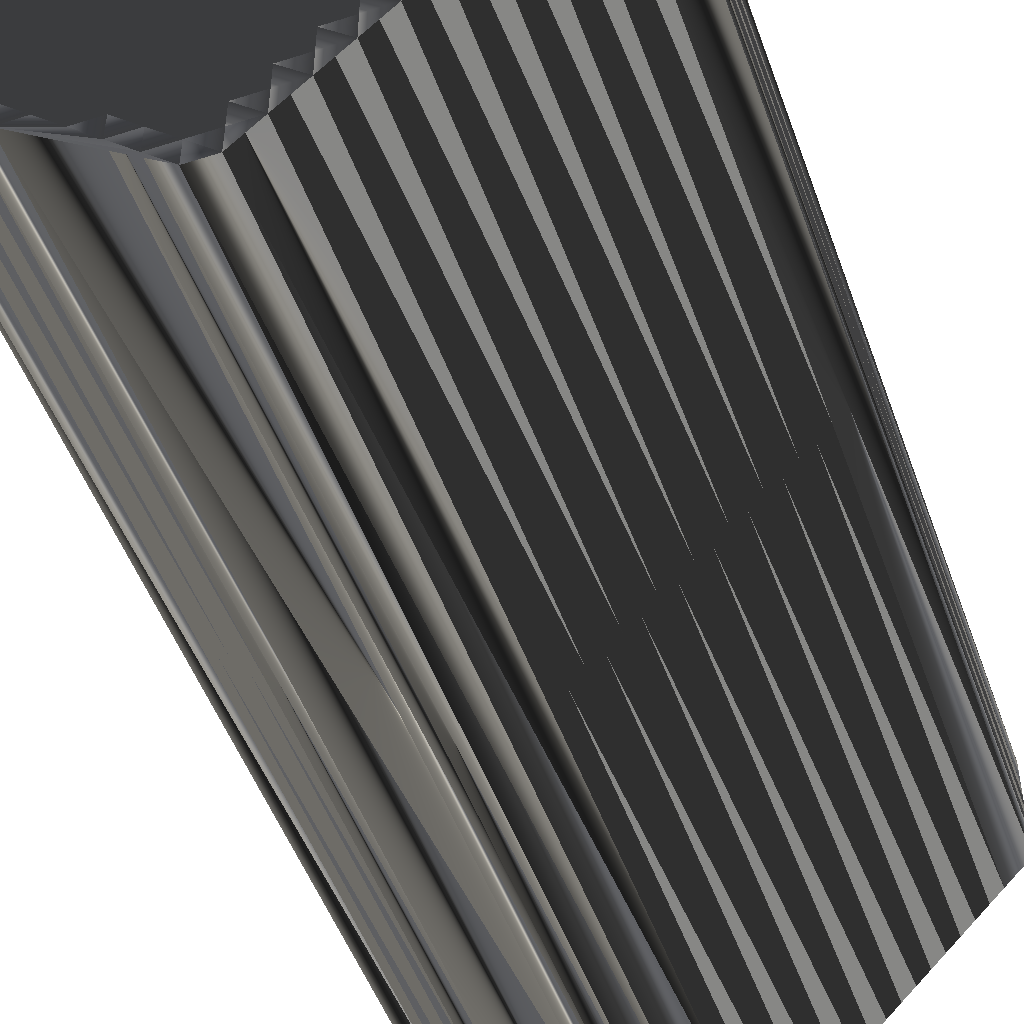
<metadata>
{"format":"obj","ext":"obj","renderer":"f3d","projection":"perspective","resolution":1024,"background":"white","views":[{"elev":-49.9,"azim":19.4,"up":"+Y"}]}
</metadata>
<code>
v 270.2 529.3 0
v 271 528.5 0
v 271 529.3 0
v 271 530.1 0
v 271.8 527.7 0
v 271.8 528.5 0
v 271.8 529.3 0
v 271.8 530.1 0
v 271.8 530.9 0
v 272.6 526.9 0
v 272.6 527.7 0
v 272.6 528.5 0
v 272.6 529.3 0
v 272.6 530.1 0
v 272.6 530.9 0
v 272.6 531.7 0
v 273.4 526.1 0
v 273.4 526.9 0
v 273.4 527.7 0
v 273.4 528.5 0
v 273.4 529.3 0
v 273.4 530.1 0
v 273.4 530.9 0
v 273.4 531.7 0
v 273.4 532.5 0
v 274.2 526.1 0
v 274.2 526.9 0
v 274.2 527.7 0
v 274.2 528.5 0
v 274.2 529.3 0
v 274.2 530.1 0
v 274.2 530.9 0
v 274.2 531.7 0
v 274.2 532.5 0
v 274.2 533.3 0
v 275 525.3 0
v 275 526.1 0
v 275 526.9 0
v 275 527.7 0
v 275 528.5 0
v 275 529.3 0
v 275 530.1 0
v 275 530.9 0
v 275 531.7 0
v 275 532.5 0
v 275 533.3 0
v 275 534.1 0
v 275.8 524.5 0
v 275.8 525.3 0
v 275.8 526.1 0
v 275.8 526.9 0
v 275.8 527.7 0
v 275.8 528.5 0
v 275.8 529.3 0
v 275.8 530.1 0
v 275.8 530.9 0
v 275.8 531.7 0
v 275.8 532.5 0
v 275.8 533.3 0
v 275.8 534.1 0
v 275.8 534.9 0
v 276.6 523.7 0
v 276.6 524.5 0
v 276.6 525.3 0
v 276.6 526.1 0
v 276.6 526.9 0
v 276.6 527.7 0
v 276.6 528.5 0
v 276.6 529.3 0
v 276.6 530.1 0
v 276.6 530.9 0
v 276.6 531.7 0
v 276.6 532.5 0
v 276.6 533.3 0
v 276.6 534.1 0
v 276.6 534.9 0
v 276.6 535.7 0
v 277.4 522.9 0
v 277.4 523.7 0
v 277.4 524.5 0
v 277.4 525.3 0
v 277.4 526.1 0
v 277.4 526.9 0
v 277.4 527.7 0
v 277.4 528.5 0
v 277.4 529.3 0
v 277.4 530.1 0
v 277.4 530.9 0
v 277.4 531.7 0
v 277.4 532.5 0
v 277.4 533.3 0
v 277.4 534.1 0
v 277.4 534.9 0
v 277.4 535.7 0
v 277.4 536.5 0
v 278.2 522.9 0
v 278.2 523.7 0
v 278.2 524.5 0
v 278.2 525.3 0
v 278.2 526.1 0
v 278.2 526.9 0
v 278.2 527.7 0
v 278.2 528.5 0
v 278.2 529.3 0
v 278.2 530.1 0
v 278.2 530.9 0
v 278.2 531.7 0
v 278.2 532.5 0
v 278.2 533.3 0
v 278.2 534.1 0
v 278.2 534.9 0
v 278.2 535.7 0
v 278.2 536.5 0
v 279 523.7 0
v 279 524.5 0
v 279 525.3 0
v 279 526.1 0
v 279 526.9 0
v 279 527.7 0
v 279 528.5 0
v 279 529.3 0
v 279 530.1 0
v 279 530.9 0
v 279 531.7 0
v 279 532.5 0
v 279 533.3 0
v 279 534.1 0
v 279 534.9 0
v 279 535.7 0
v 279 536.5 0
v 279.8 524.5 0
v 279.8 525.3 0
v 279.8 526.1 0
v 279.8 526.9 0
v 279.8 527.7 0
v 279.8 528.5 0
v 279.8 529.3 0
v 279.8 530.1 0
v 279.8 530.9 0
v 279.8 531.7 0
v 279.8 532.5 0
v 279.8 533.3 0
v 279.8 534.1 0
v 279.8 534.9 0
v 279.8 535.7 0
v 279.8 536.5 0
v 280.6 525.3 0
v 280.6 526.1 0
v 280.6 526.9 0
v 280.6 527.7 0
v 280.6 528.5 0
v 280.6 529.3 0
v 280.6 530.1 0
v 280.6 530.9 0
v 280.6 531.7 0
v 280.6 532.5 0
v 280.6 533.3 0
v 280.6 534.1 0
v 280.6 534.9 0
v 280.6 535.7 0
v 280.6 536.5 0
v 280.6 537.3 0
v 281.4 526.1 0
v 281.4 526.9 0
v 281.4 527.7 0
v 281.4 528.5 0
v 281.4 529.3 0
v 281.4 530.1 0
v 281.4 530.9 0
v 281.4 531.7 0
v 281.4 532.5 0
v 281.4 533.3 0
v 281.4 534.1 0
v 281.4 534.9 0
v 281.4 535.7 0
v 281.4 536.5 0
v 281.4 537.3 0
v 282.2 526.9 0
v 282.2 527.7 0
v 282.2 528.5 0
v 282.2 529.3 0
v 282.2 530.1 0
v 282.2 530.9 0
v 282.2 531.7 0
v 282.2 532.5 0
v 282.2 533.3 0
v 282.2 534.1 0
v 282.2 534.9 0
v 282.2 535.7 0
v 282.2 536.5 0
v 282.2 537.3 0
v 283 527.7 0
v 283 528.5 0
v 283 529.3 0
v 283 530.1 0
v 283 530.9 0
v 283 531.7 0
v 283 532.5 0
v 283 533.3 0
v 283 534.1 0
v 283 534.9 0
v 283 535.7 0
v 283 536.5 0
v 283 537.3 0
v 283.8 528.5 0
v 283.8 529.3 0
v 283.8 530.1 0
v 283.8 530.9 0
v 283.8 531.7 0
v 283.8 532.5 0
v 283.8 533.3 0
v 283.8 534.1 0
v 283.8 534.9 0
v 283.8 535.7 0
v 283.8 536.5 0
v 284.6 529.3 0
v 284.6 530.1 0
v 284.6 530.9 0
v 284.6 531.7 0
v 284.6 532.5 0
v 284.6 533.3 0
v 284.6 534.1 0
v 284.6 534.9 0
v 284.6 535.7 0
v 285.4 530.1 0
v 285.4 530.9 0
v 285.4 531.7 0
v 285.4 532.5 0
v 285.4 533.3 0
v 285.4 534.1 0
v 285.4 534.9 0
v 286.2 530.9 0
v 286.2 531.7 0
v 286.2 532.5 0
v 286.2 533.3 0
v 286.2 534.1 0
v 270.2 529.3 30
v 271 528.5 30
v 271 529.3 30
v 271 530.1 30
v 271.8 527.7 30
v 271.8 528.5 30
v 271.8 529.3 30
v 271.8 530.1 30
v 271.8 530.9 30
v 272.6 526.9 30
v 272.6 527.7 30
v 272.6 528.5 30
v 272.6 529.3 30
v 272.6 530.1 30
v 272.6 530.9 30
v 272.6 531.7 30
v 273.4 526.1 30
v 273.4 526.9 30
v 273.4 527.7 30
v 273.4 528.5 30
v 273.4 529.3 30
v 273.4 530.1 30
v 273.4 530.9 30
v 273.4 531.7 30
v 273.4 532.5 30
v 274.2 526.1 30
v 274.2 526.9 30
v 274.2 527.7 30
v 274.2 528.5 30
v 274.2 529.3 30
v 274.2 530.1 30
v 274.2 530.9 30
v 274.2 531.7 30
v 274.2 532.5 30
v 274.2 533.3 30
v 275 525.3 30
v 275 526.1 30
v 275 526.9 30
v 275 527.7 30
v 275 528.5 30
v 275 529.3 30
v 275 530.1 30
v 275 530.9 30
v 275 531.7 30
v 275 532.5 30
v 275 533.3 30
v 275 534.1 30
v 275.8 524.5 30
v 275.8 525.3 30
v 275.8 526.1 30
v 275.8 526.9 30
v 275.8 527.7 30
v 275.8 528.5 30
v 275.8 529.3 30
v 275.8 530.1 30
v 275.8 530.9 30
v 275.8 531.7 30
v 275.8 532.5 30
v 275.8 533.3 30
v 275.8 534.1 30
v 275.8 534.9 30
v 276.6 523.7 30
v 276.6 524.5 30
v 276.6 525.3 30
v 276.6 526.1 30
v 276.6 526.9 30
v 276.6 527.7 30
v 276.6 528.5 30
v 276.6 529.3 30
v 276.6 530.1 30
v 276.6 530.9 30
v 276.6 531.7 30
v 276.6 532.5 30
v 276.6 533.3 30
v 276.6 534.1 30
v 276.6 534.9 30
v 276.6 535.7 30
v 277.4 522.9 30
v 277.4 523.7 30
v 277.4 524.5 30
v 277.4 525.3 30
v 277.4 526.1 30
v 277.4 526.9 30
v 277.4 527.7 30
v 277.4 528.5 30
v 277.4 529.3 30
v 277.4 530.1 30
v 277.4 530.9 30
v 277.4 531.7 30
v 277.4 532.5 30
v 277.4 533.3 30
v 277.4 534.1 30
v 277.4 534.9 30
v 277.4 535.7 30
v 277.4 536.5 30
v 278.2 522.9 30
v 278.2 523.7 30
v 278.2 524.5 30
v 278.2 525.3 30
v 278.2 526.1 30
v 278.2 526.9 30
v 278.2 527.7 30
v 278.2 528.5 30
v 278.2 529.3 30
v 278.2 530.1 30
v 278.2 530.9 30
v 278.2 531.7 30
v 278.2 532.5 30
v 278.2 533.3 30
v 278.2 534.1 30
v 278.2 534.9 30
v 278.2 535.7 30
v 278.2 536.5 30
v 279 523.7 30
v 279 524.5 30
v 279 525.3 30
v 279 526.1 30
v 279 526.9 30
v 279 527.7 30
v 279 528.5 30
v 279 529.3 30
v 279 530.1 30
v 279 530.9 30
v 279 531.7 30
v 279 532.5 30
v 279 533.3 30
v 279 534.1 30
v 279 534.9 30
v 279 535.7 30
v 279 536.5 30
v 279.8 524.5 30
v 279.8 525.3 30
v 279.8 526.1 30
v 279.8 526.9 30
v 279.8 527.7 30
v 279.8 528.5 30
v 279.8 529.3 30
v 279.8 530.1 30
v 279.8 530.9 30
v 279.8 531.7 30
v 279.8 532.5 30
v 279.8 533.3 30
v 279.8 534.1 30
v 279.8 534.9 30
v 279.8 535.7 30
v 279.8 536.5 30
v 280.6 525.3 30
v 280.6 526.1 30
v 280.6 526.9 30
v 280.6 527.7 30
v 280.6 528.5 30
v 280.6 529.3 30
v 280.6 530.1 30
v 280.6 530.9 30
v 280.6 531.7 30
v 280.6 532.5 30
v 280.6 533.3 30
v 280.6 534.1 30
v 280.6 534.9 30
v 280.6 535.7 30
v 280.6 536.5 30
v 280.6 537.3 30
v 281.4 526.1 30
v 281.4 526.9 30
v 281.4 527.7 30
v 281.4 528.5 30
v 281.4 529.3 30
v 281.4 530.1 30
v 281.4 530.9 30
v 281.4 531.7 30
v 281.4 532.5 30
v 281.4 533.3 30
v 281.4 534.1 30
v 281.4 534.9 30
v 281.4 535.7 30
v 281.4 536.5 30
v 281.4 537.3 30
v 282.2 526.9 30
v 282.2 527.7 30
v 282.2 528.5 30
v 282.2 529.3 30
v 282.2 530.1 30
v 282.2 530.9 30
v 282.2 531.7 30
v 282.2 532.5 30
v 282.2 533.3 30
v 282.2 534.1 30
v 282.2 534.9 30
v 282.2 535.7 30
v 282.2 536.5 30
v 282.2 537.3 30
v 283 527.7 30
v 283 528.5 30
v 283 529.3 30
v 283 530.1 30
v 283 530.9 30
v 283 531.7 30
v 283 532.5 30
v 283 533.3 30
v 283 534.1 30
v 283 534.9 30
v 283 535.7 30
v 283 536.5 30
v 283 537.3 30
v 283.8 528.5 30
v 283.8 529.3 30
v 283.8 530.1 30
v 283.8 530.9 30
v 283.8 531.7 30
v 283.8 532.5 30
v 283.8 533.3 30
v 283.8 534.1 30
v 283.8 534.9 30
v 283.8 535.7 30
v 283.8 536.5 30
v 284.6 529.3 30
v 284.6 530.1 30
v 284.6 530.9 30
v 284.6 531.7 30
v 284.6 532.5 30
v 284.6 533.3 30
v 284.6 534.1 30
v 284.6 534.9 30
v 284.6 535.7 30
v 285.4 530.1 30
v 285.4 530.9 30
v 285.4 531.7 30
v 285.4 532.5 30
v 285.4 533.3 30
v 285.4 534.1 30
v 285.4 534.9 30
v 286.2 530.9 30
v 286.2 531.7 30
v 286.2 532.5 30
v 286.2 533.3 30
v 286.2 534.1 30
f 37 50 38
f 18 19 11
f 17 26 18
f 11 10 18
f 124 108 107
f 41 40 53
f 12 13 7
f 51 66 52
f 27 28 19
f 16 15 23
f 14 22 15
f 97 98 80
f 13 8 7
f 134 118 133
f 144 158 159
f 64 49 63
f 112 129 113
f 81 98 99
f 139 153 154
f 95 94 112
f 197 209 198
f 97 80 79
f 228 229 221
f 67 66 83
f 80 64 63
f 78 62 17
f 80 81 64
f 50 65 51
f 79 63 62
f 17 48 36
f 102 103 85
f 193 194 181
f 96 97 79
f 40 29 39
f 126 125 141
f 100 83 82
f 81 65 64
f 86 85 103
f 98 81 80
f 14 21 22
f 19 12 11
f 6 2 5
f 18 10 17
f 21 14 13
f 11 6 5
f 14 9 8
f 3 4 1
f 15 16 9
f 9 14 15
f 75 61 60
f 32 23 31
f 86 87 70
f 43 44 33
f 142 156 157
f 109 92 91
f 111 110 127
f 113 162 95
f 126 110 109
f 88 106 89
f 69 54 68
f 55 69 70
f 88 72 71
f 104 105 87
f 75 91 92
f 107 90 89
f 144 145 129
f 156 142 141
f 143 157 158
f 130 129 145
f 145 160 146
f 130 162 113
f 158 173 159
f 146 161 162
f 176 177 162
f 160 174 175
f 176 190 177
f 185 172 171
f 189 201 202
f 218 225 226
f 157 156 171
f 157 172 158
f 210 219 220
f 200 199 211
f 197 208 209
f 230 222 229
f 195 196 183
f 83 100 101
f 205 216 206
f 96 114 97
f 233 228 227
f 164 150 149
f 140 125 124
f 170 155 169
f 132 116 131
f 153 167 168
f 169 182 183
f 171 170 184
f 205 206 194
f 131 147 132
f 137 136 151
f 133 147 148
f 167 166 180
f 148 147 163
f 167 180 181
f 150 135 149
f 179 165 178
f 164 149 163
f 182 194 195
f 18 26 27
f 17 36 26
f 27 37 38
f 11 12 6
f 11 5 10
f 28 38 39
f 40 52 53
f 27 26 37
f 64 50 49
f 66 67 52
f 51 39 38
f 39 51 52
f 54 42 41
f 26 36 37
f 65 50 64
f 37 36 49
f 49 36 48
f 51 38 50
f 50 37 49
f 17 62 48
f 48 63 49
f 78 79 62
f 62 63 48
f 78 96 79
f 79 80 63
f 97 114 98
f 82 99 100
f 98 115 99
f 117 116 132
f 99 115 116
f 100 117 101
f 100 99 116
f 133 132 147
f 82 66 65
f 65 66 51
f 99 82 81
f 81 82 65
f 101 84 83
f 83 66 82
f 52 67 53
f 53 67 68
f 69 55 54
f 84 67 83
f 101 102 84
f 84 68 67
f 120 119 135
f 124 123 139
f 121 120 136
f 89 106 107
f 68 84 85
f 137 122 121
f 86 103 104
f 119 103 102
f 104 103 120
f 123 138 139
f 22 23 15
f 54 53 68
f 68 85 69
f 69 86 70
f 86 69 85
f 85 84 102
f 28 20 19
f 55 42 54
f 30 29 40
f 41 53 54
f 19 20 12
f 28 27 38
f 30 21 29
f 29 28 39
f 41 30 40
f 40 39 52
f 12 7 6
f 4 3 7
f 18 27 19
f 20 28 29
f 29 21 20
f 20 21 13
f 2 6 3
f 6 7 3
f 12 20 13
f 13 14 8
f 1 2 3
f 4 7 8
f 8 9 4
f 21 30 22
f 31 30 41
f 42 55 43
f 31 22 30
f 42 43 32
f 42 31 41
f 31 42 32
f 75 76 61
f 55 70 56
f 32 33 24
f 57 45 44
f 56 43 55
f 24 25 16
f 22 31 23
f 23 32 24
f 16 23 24
f 33 32 43
f 59 58 73
f 47 46 59
f 25 24 33
f 34 25 33
f 35 46 47
f 35 25 34
f 45 35 34
f 45 58 46
f 44 34 33
f 35 45 46
f 72 58 57
f 73 74 59
f 59 60 47
f 43 56 44
f 44 45 34
f 44 56 57
f 57 56 71
f 59 46 58
f 58 45 57
f 59 74 60
f 76 75 92
f 93 94 77
f 60 61 47
f 76 77 61
f 76 93 77
f 93 111 94
f 94 95 77
f 111 128 112
f 110 93 92
f 113 95 112
f 112 94 111
f 128 111 127
f 130 146 162
f 93 76 92
f 91 75 74
f 126 127 110
f 110 111 93
f 126 142 127
f 160 145 159
f 106 123 107
f 107 108 90
f 108 125 109
f 109 110 92
f 73 90 74
f 74 75 60
f 108 109 91
f 90 73 89
f 74 90 91
f 91 90 108
f 89 73 72
f 71 56 70
f 73 58 72
f 72 57 71
f 89 72 88
f 87 71 70
f 86 104 87
f 87 88 71
f 88 87 105
f 105 104 121
f 88 105 106
f 122 105 121
f 139 140 124
f 143 142 157
f 126 109 125
f 125 108 124
f 125 140 141
f 141 140 155
f 156 155 170
f 186 172 185
f 155 140 154
f 184 170 183
f 172 186 173
f 175 174 188
f 159 173 174
f 174 173 187
f 173 186 187
f 175 188 189
f 127 143 128
f 128 129 112
f 143 127 142
f 142 126 141
f 173 158 172
f 172 157 171
f 128 143 144
f 144 143 158
f 159 174 160
f 161 176 162
f 128 144 129
f 129 130 113
f 144 159 145
f 145 146 130
f 146 160 161
f 161 160 175
f 190 191 177
f 176 175 189
f 202 201 213
f 203 204 191
f 176 161 175
f 188 174 187
f 187 200 188
f 176 189 190
f 188 200 201
f 229 235 230
f 189 188 201
f 198 199 186
f 214 202 213
f 212 201 200
f 203 190 202
f 202 190 189
f 191 190 203
f 223 214 213
f 203 202 214
f 215 203 214
f 231 223 230
f 215 204 203
f 224 215 214
f 221 222 212
f 212 213 201
f 224 214 223
f 222 213 212
f 231 224 223
f 229 222 221
f 229 228 234
f 231 230 236
f 212 200 211
f 221 220 228
f 212 211 221
f 220 211 210
f 230 223 222
f 222 223 213
f 185 198 186
f 186 199 187
f 185 197 198
f 199 210 211
f 200 187 199
f 199 198 210
f 221 211 220
f 218 209 208
f 232 233 227
f 227 228 220
f 236 230 235
f 235 229 234
f 208 217 218
f 219 227 220
f 233 234 228
f 209 218 219
f 216 207 206
f 219 226 227
f 225 232 226
f 226 232 227
f 206 207 195
f 185 184 197
f 195 207 196
f 196 208 197
f 217 208 207
f 207 208 196
f 169 168 182
f 184 196 197
f 219 210 209
f 209 210 198
f 217 225 218
f 218 226 219
f 171 156 170
f 170 169 183
f 185 171 184
f 184 183 196
f 124 107 123
f 122 106 105
f 140 139 154
f 153 139 138
f 156 141 155
f 155 154 169
f 138 123 122
f 122 123 106
f 122 137 138
f 138 137 152
f 138 152 153
f 153 168 154
f 151 165 166
f 154 168 169
f 167 181 168
f 168 181 182
f 181 194 182
f 182 195 183
f 121 104 120
f 137 151 152
f 151 166 152
f 152 167 153
f 102 101 118
f 120 135 136
f 119 102 118
f 165 150 164
f 137 121 136
f 136 135 150
f 117 100 116
f 116 115 131
f 101 117 118
f 163 149 148
f 120 103 119
f 119 118 134
f 131 115 114
f 114 115 98
f 118 117 133
f 133 117 132
f 135 119 134
f 134 133 148
f 164 163 178
f 135 134 149
f 149 134 148
f 180 179 192
f 165 151 150
f 150 151 136
f 167 152 166
f 178 165 164
f 166 165 179
f 180 193 181
f 193 205 194
f 194 206 195
f 207 216 217
f 216 225 217
f 180 192 193
f 180 166 179
f 179 178 192
f 192 205 193
f 286 273 274
f 255 254 247
f 262 253 254
f 246 247 254
f 344 360 343
f 276 277 289
f 249 248 243
f 302 287 288
f 264 263 255
f 251 252 259
f 258 250 251
f 334 333 316
f 244 249 243
f 354 370 369
f 394 380 395
f 285 300 299
f 365 348 349
f 334 317 335
f 389 375 390
f 330 331 348
f 445 433 434
f 316 333 315
f 465 464 457
f 302 303 319
f 300 316 299
f 298 314 253
f 317 316 300
f 301 286 287
f 299 315 298
f 284 253 272
f 339 338 321
f 430 429 417
f 333 332 315
f 265 276 275
f 361 362 377
f 319 336 318
f 301 317 300
f 321 322 339
f 317 334 316
f 257 250 258
f 248 255 247
f 238 242 241
f 246 254 253
f 250 257 249
f 242 247 241
f 245 250 244
f 240 239 237
f 252 251 245
f 250 245 251
f 297 311 296
f 259 268 267
f 323 322 306
f 280 279 269
f 392 378 393
f 328 345 327
f 346 347 363
f 398 349 331
f 346 362 345
f 342 324 325
f 290 305 304
f 305 291 306
f 308 324 307
f 341 340 323
f 327 311 328
f 326 343 325
f 381 380 365
f 378 392 377
f 393 379 394
f 365 366 381
f 396 381 382
f 398 366 349
f 409 394 395
f 397 382 398
f 413 412 398
f 410 396 411
f 426 412 413
f 408 421 407
f 437 425 438
f 461 454 462
f 392 393 407
f 408 393 394
f 455 446 456
f 435 436 447
f 444 433 445
f 458 466 465
f 432 431 419
f 336 319 337
f 452 441 442
f 350 332 333
f 464 469 463
f 386 400 385
f 361 376 360
f 391 406 405
f 352 368 367
f 403 389 404
f 418 405 419
f 406 407 420
f 442 441 430
f 383 367 368
f 372 373 387
f 383 369 384
f 402 403 416
f 383 384 399
f 416 403 417
f 371 386 385
f 401 415 414
f 385 400 399
f 430 418 431
f 262 254 263
f 272 253 262
f 273 263 274
f 248 247 242
f 241 247 246
f 274 264 275
f 288 276 289
f 262 263 273
f 286 300 285
f 303 302 288
f 275 287 274
f 287 275 288
f 278 290 277
f 272 262 273
f 286 301 300
f 272 273 285
f 272 285 284
f 274 287 286
f 273 286 285
f 298 253 284
f 299 284 285
f 315 314 298
f 299 298 284
f 332 314 315
f 316 315 299
f 350 333 334
f 335 318 336
f 351 334 335
f 352 353 368
f 351 335 352
f 353 336 337
f 335 336 352
f 368 369 383
f 302 318 301
f 302 301 287
f 318 335 317
f 318 317 301
f 320 337 319
f 302 319 318
f 303 288 289
f 303 289 304
f 291 305 290
f 303 320 319
f 338 337 320
f 304 320 303
f 355 356 371
f 359 360 375
f 356 357 372
f 342 325 343
f 320 304 321
f 358 373 357
f 339 322 340
f 339 355 338
f 339 340 356
f 374 359 375
f 259 258 251
f 289 290 304
f 321 304 305
f 322 305 306
f 305 322 321
f 320 321 338
f 256 264 255
f 278 291 290
f 265 266 276
f 289 277 290
f 256 255 248
f 263 264 274
f 257 266 265
f 264 265 275
f 266 277 276
f 275 276 288
f 243 248 242
f 239 240 243
f 263 254 255
f 264 256 265
f 257 265 256
f 257 256 249
f 242 238 239
f 243 242 239
f 256 248 249
f 250 249 244
f 238 237 239
f 243 240 244
f 245 244 240
f 266 257 258
f 266 267 277
f 291 278 279
f 258 267 266
f 279 278 268
f 267 278 277
f 278 267 268
f 312 311 297
f 306 291 292
f 269 268 260
f 281 293 280
f 279 292 291
f 261 260 252
f 267 258 259
f 268 259 260
f 259 252 260
f 268 269 279
f 294 295 309
f 282 283 295
f 260 261 269
f 261 270 269
f 282 271 283
f 261 271 270
f 271 281 270
f 294 281 282
f 270 280 269
f 281 271 282
f 294 308 293
f 310 309 295
f 296 295 283
f 292 279 280
f 281 280 270
f 292 280 293
f 292 293 307
f 282 295 294
f 281 294 293
f 310 295 296
f 311 312 328
f 330 329 313
f 297 296 283
f 313 312 297
f 329 312 313
f 347 329 330
f 331 330 313
f 364 347 348
f 329 346 328
f 331 349 348
f 330 348 347
f 347 364 363
f 382 366 398
f 312 329 328
f 311 327 310
f 363 362 346
f 347 346 329
f 378 362 363
f 381 396 395
f 359 342 343
f 344 343 326
f 361 344 345
f 346 345 328
f 326 309 310
f 311 310 296
f 345 344 327
f 309 326 325
f 326 310 327
f 326 327 344
f 309 325 308
f 292 307 306
f 294 309 308
f 293 308 307
f 308 325 324
f 307 323 306
f 340 322 323
f 324 323 307
f 323 324 341
f 340 341 357
f 341 324 342
f 341 358 357
f 376 375 360
f 378 379 393
f 345 362 361
f 344 361 360
f 376 361 377
f 376 377 391
f 391 392 406
f 408 422 421
f 376 391 390
f 406 420 419
f 422 408 409
f 410 411 424
f 409 395 410
f 409 410 423
f 422 409 423
f 424 411 425
f 379 363 364
f 365 364 348
f 363 379 378
f 362 378 377
f 394 409 408
f 393 408 407
f 379 364 380
f 379 380 394
f 410 395 396
f 412 397 398
f 380 364 365
f 366 365 349
f 395 380 381
f 382 381 366
f 396 382 397
f 396 397 411
f 427 426 413
f 411 412 425
f 437 438 449
f 440 439 427
f 397 412 411
f 410 424 423
f 436 423 424
f 425 412 426
f 436 424 437
f 471 465 466
f 424 425 437
f 435 434 422
f 438 450 449
f 437 448 436
f 426 439 438
f 426 438 425
f 426 427 439
f 450 459 449
f 438 439 450
f 439 451 450
f 459 467 466
f 440 451 439
f 451 460 450
f 458 457 448
f 449 448 437
f 450 460 459
f 449 458 448
f 460 467 459
f 458 465 457
f 464 465 470
f 466 467 472
f 436 448 447
f 456 457 464
f 447 448 457
f 447 456 446
f 459 466 458
f 459 458 449
f 434 421 422
f 435 422 423
f 433 421 434
f 446 435 447
f 423 436 435
f 434 435 446
f 447 457 456
f 445 454 444
f 469 468 463
f 464 463 456
f 466 472 471
f 465 471 470
f 453 444 454
f 463 455 456
f 470 469 464
f 454 445 455
f 443 452 442
f 462 455 463
f 468 461 462
f 468 462 463
f 443 442 431
f 420 421 433
f 443 431 432
f 444 432 433
f 444 453 443
f 444 443 432
f 404 405 418
f 432 420 433
f 446 455 445
f 446 445 434
f 461 453 454
f 462 454 455
f 392 407 406
f 405 406 419
f 407 421 420
f 419 420 432
f 343 360 359
f 342 358 341
f 375 376 390
f 375 389 374
f 377 392 391
f 390 391 405
f 359 374 358
f 359 358 342
f 373 358 374
f 373 374 388
f 388 374 389
f 404 389 390
f 401 387 402
f 404 390 405
f 417 403 404
f 417 404 418
f 430 417 418
f 431 418 419
f 340 357 356
f 387 373 388
f 402 387 388
f 403 388 389
f 337 338 354
f 371 356 372
f 338 355 354
f 386 401 400
f 357 373 372
f 371 372 386
f 336 353 352
f 351 352 367
f 353 337 354
f 385 399 384
f 339 356 355
f 354 355 370
f 351 367 350
f 351 350 334
f 353 354 369
f 353 369 368
f 355 371 370
f 369 370 384
f 399 400 414
f 370 371 385
f 370 385 384
f 415 416 428
f 387 401 386
f 387 386 372
f 388 403 402
f 401 414 400
f 401 402 415
f 429 416 417
f 441 429 430
f 442 430 431
f 452 443 453
f 461 452 453
f 428 416 429
f 402 416 415
f 414 415 428
f 441 428 429
f 1 237 2
f 2 238 237
f 2 238 5
f 5 241 238
f 5 241 10
f 10 246 241
f 10 246 17
f 17 253 246
f 17 253 48
f 48 284 253
f 48 284 62
f 62 298 284
f 62 298 78
f 78 314 298
f 78 314 96
f 96 332 314
f 96 332 114
f 114 350 332
f 114 350 131
f 131 367 350
f 131 367 147
f 147 383 367
f 147 383 163
f 163 399 383
f 163 399 178
f 178 414 399
f 178 414 192
f 192 428 414
f 192 428 205
f 205 441 428
f 205 441 216
f 216 452 441
f 216 452 225
f 225 461 452
f 225 461 232
f 232 468 461
f 232 468 233
f 233 469 468
f 233 469 234
f 234 470 469
f 234 470 235
f 235 471 470
f 235 471 236
f 236 472 471
f 236 472 231
f 231 467 472
f 231 467 224
f 224 460 467
f 224 460 215
f 215 451 460
f 215 451 204
f 204 440 451
f 204 440 191
f 191 427 440
f 191 427 177
f 177 413 427
f 177 413 162
f 162 398 413
f 162 398 113
f 113 349 398
f 113 349 95
f 95 331 349
f 95 331 77
f 77 313 331
f 77 313 61
f 61 297 313
f 61 297 47
f 47 283 297
f 47 283 35
f 35 271 283
f 35 271 25
f 25 261 271
f 25 261 16
f 16 252 261
f 16 252 9
f 9 245 252
f 9 245 4
f 4 240 245
f 4 240 1
f 1 237 240

</code>
